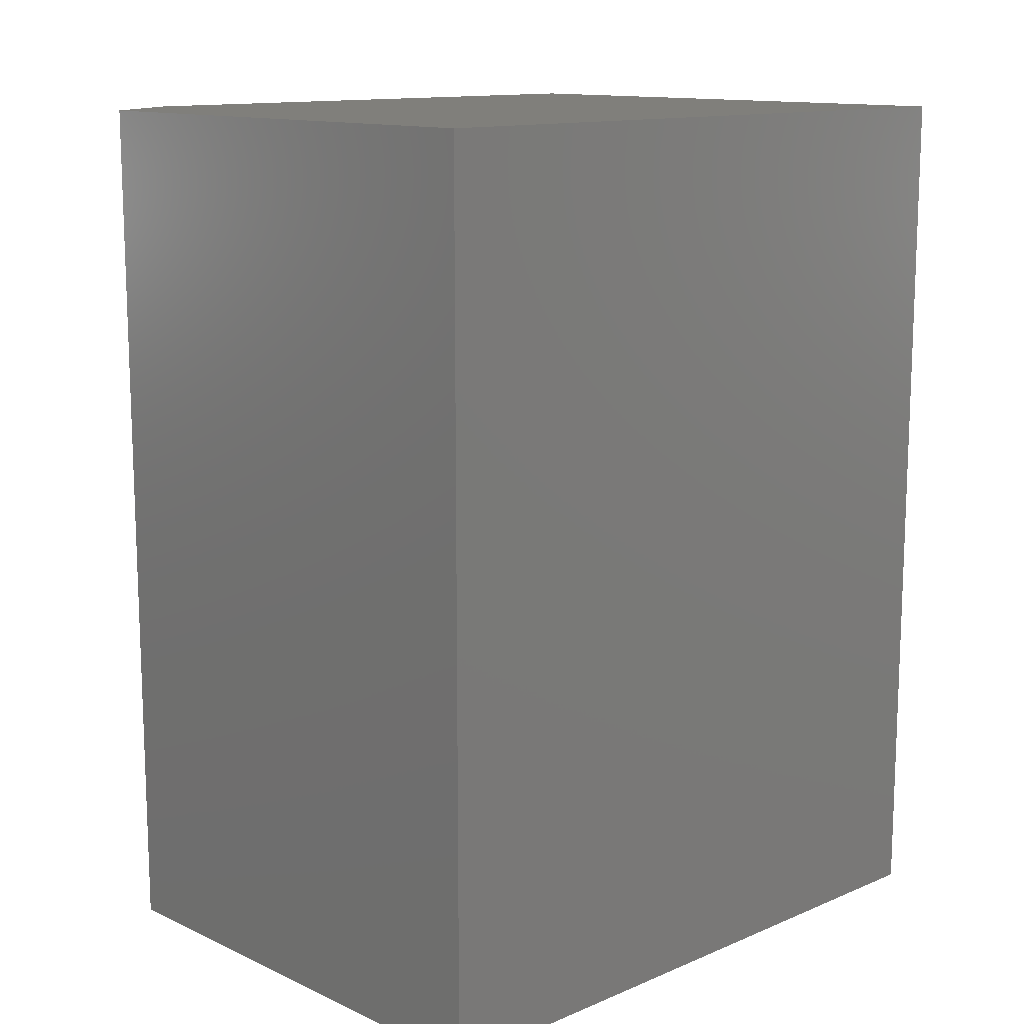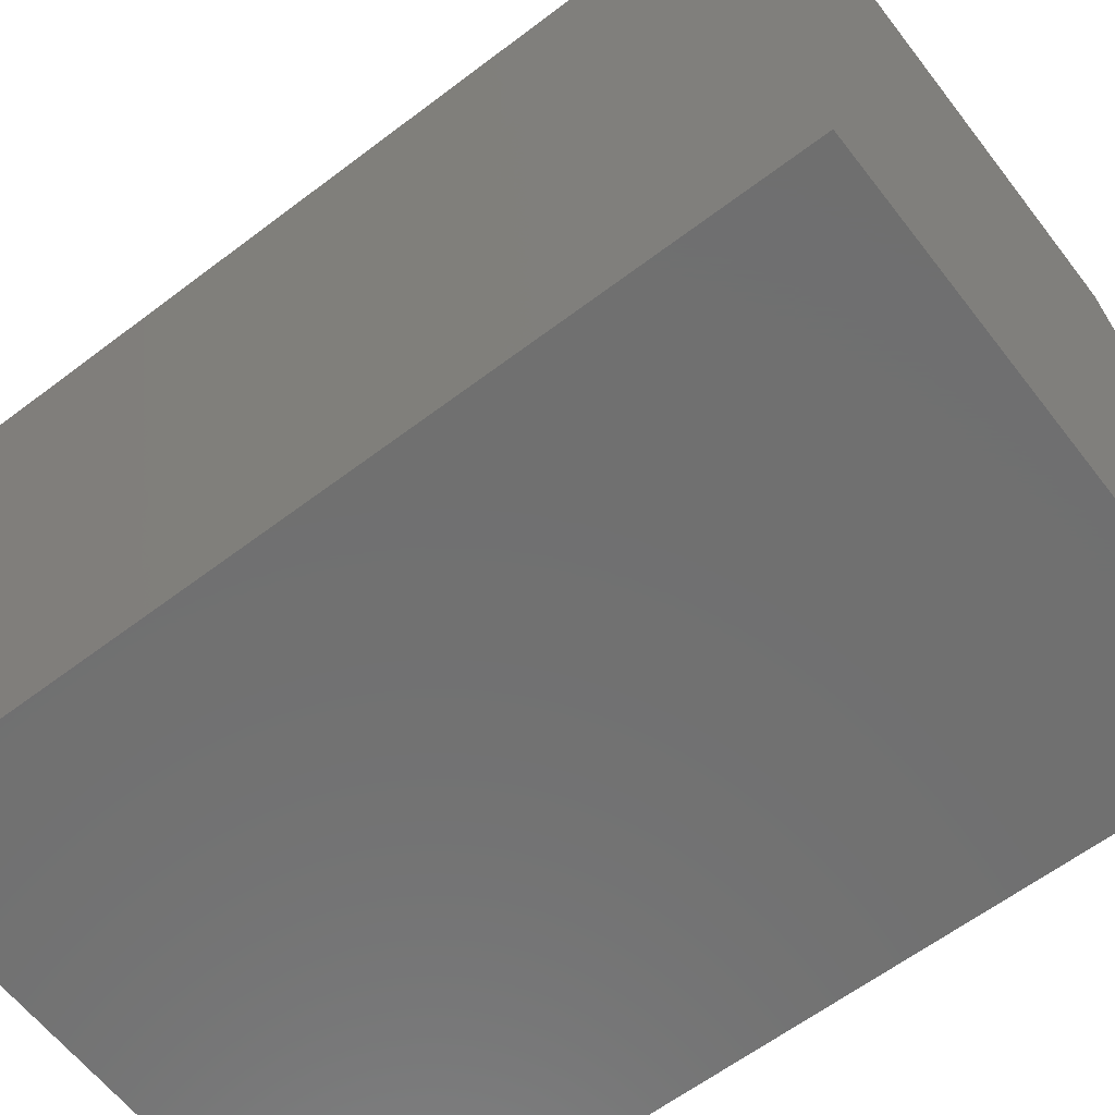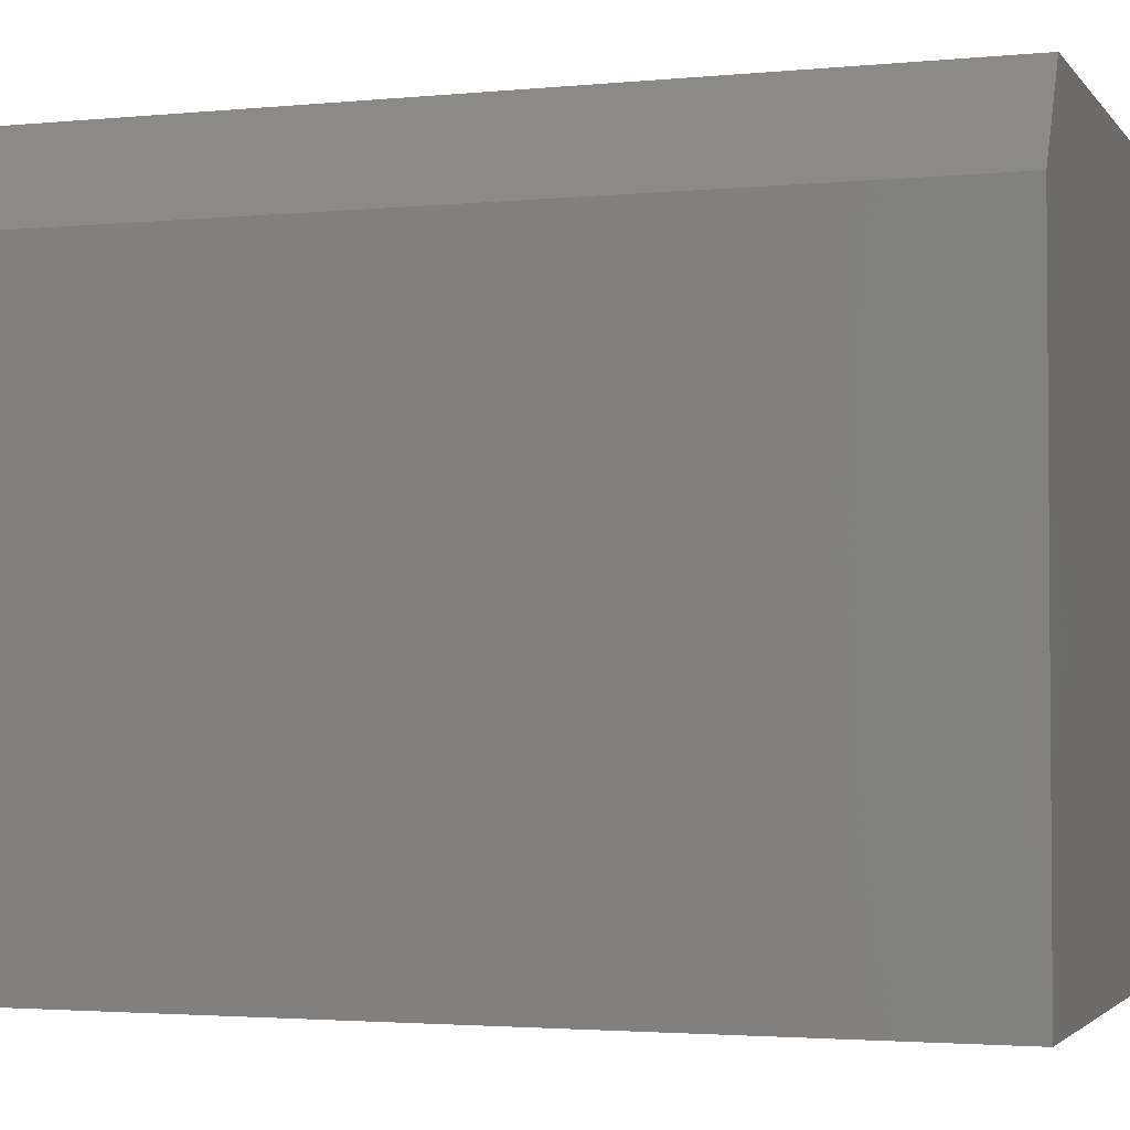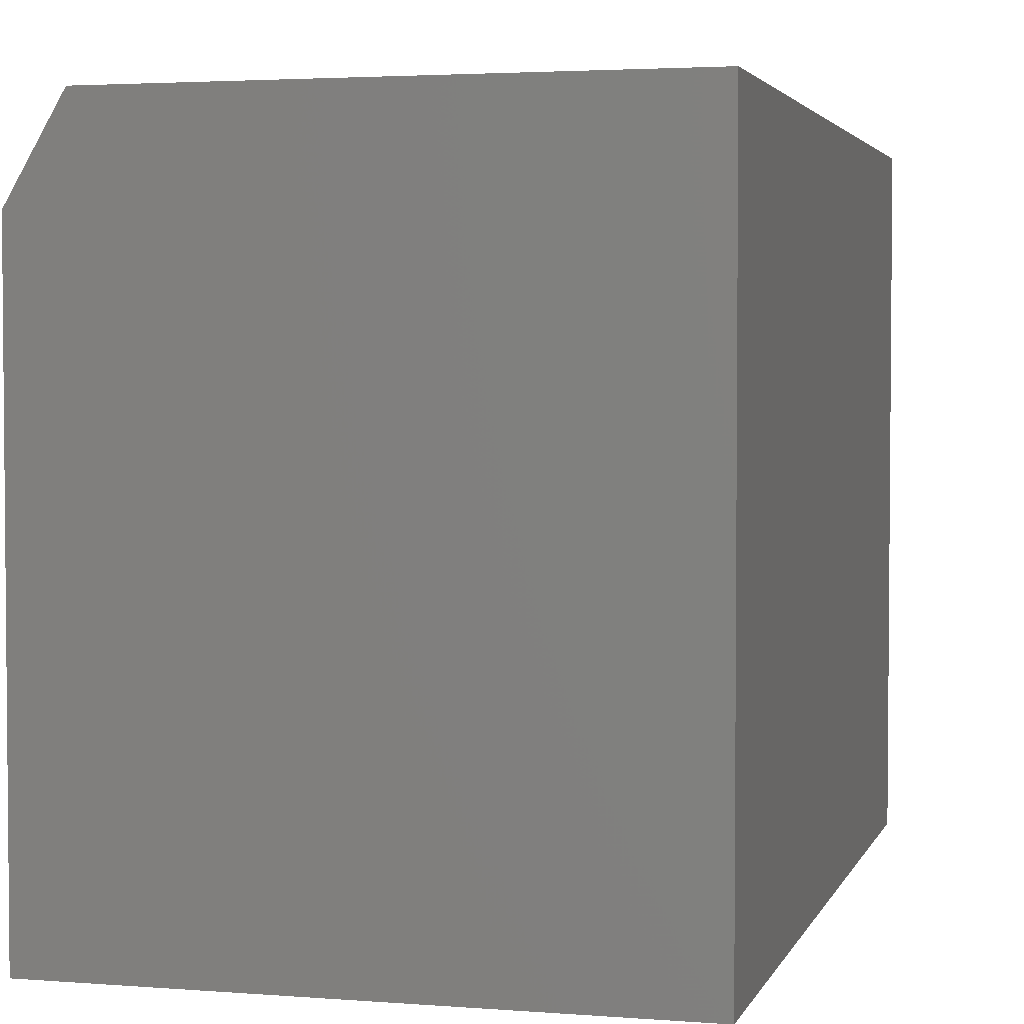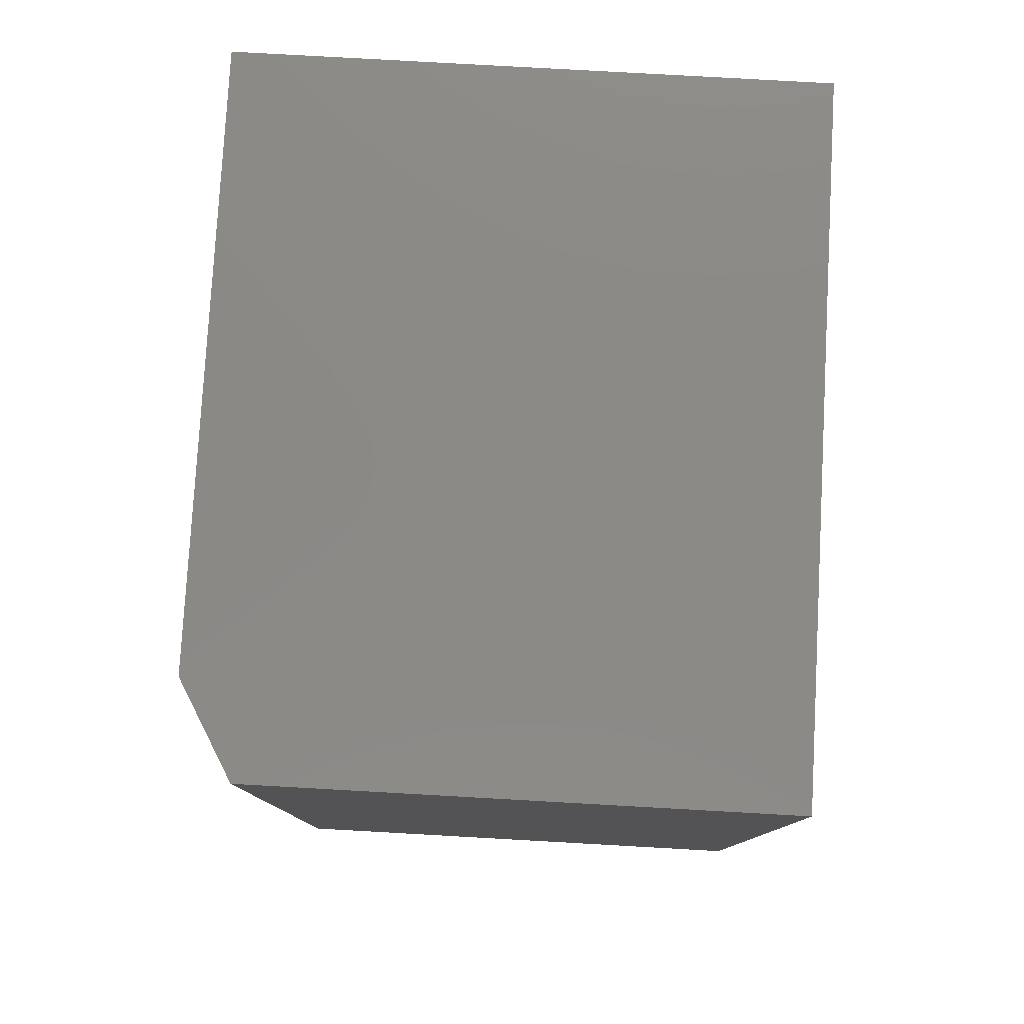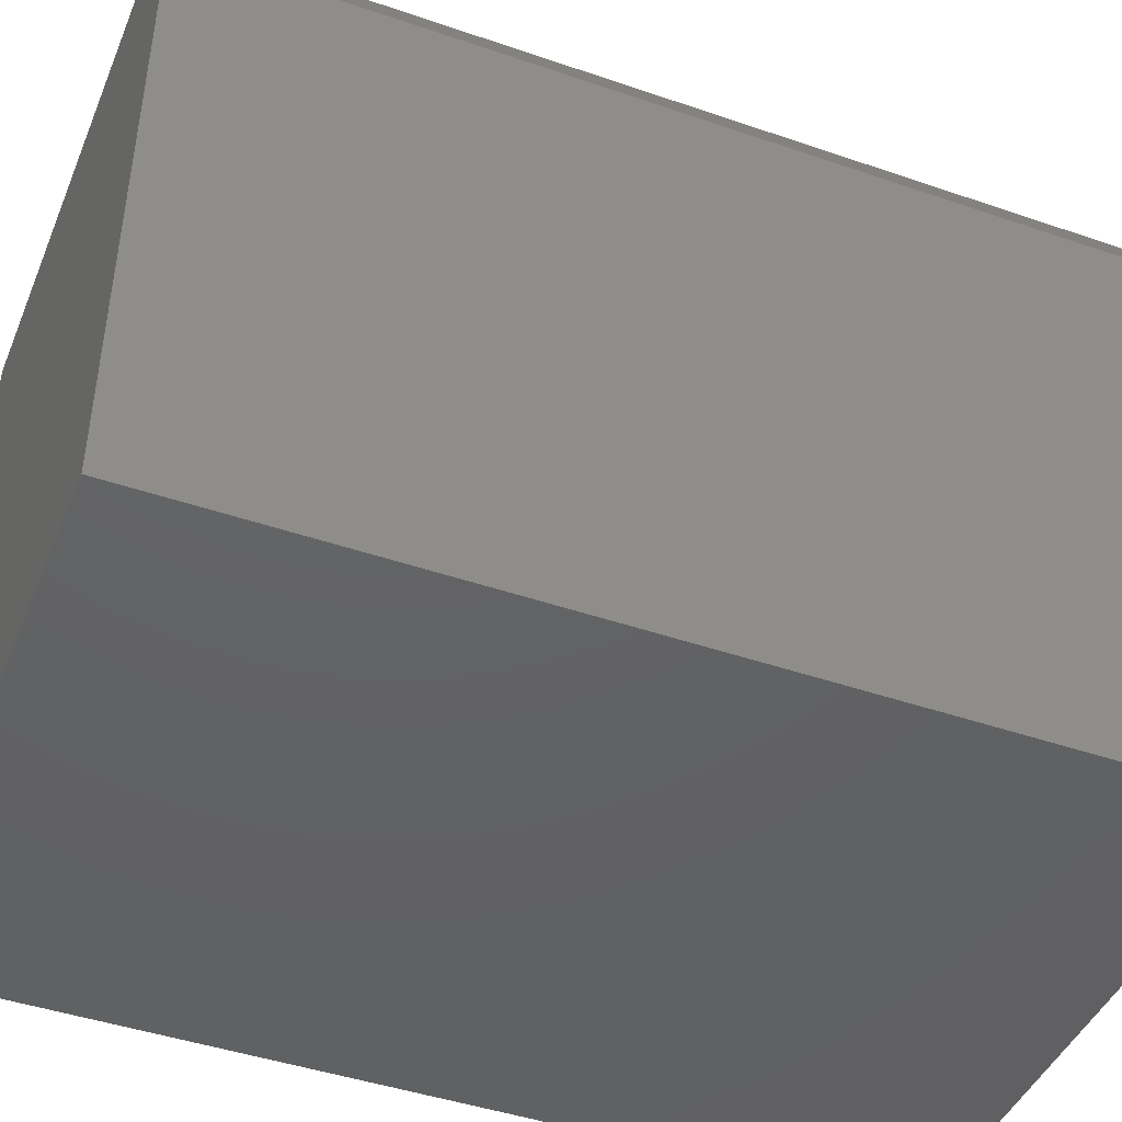
<metadata>
{"format":"stl","ext":"stl","renderer":"f3d","projection":"perspective","resolution":1024,"background":"white","views":[{"elev":12.8,"azim":-133.8,"up":"+Z"},{"elev":-61.9,"azim":-52.4,"up":"+Y"},{"elev":-2.6,"azim":108.8,"up":"+Y"},{"elev":3.1,"azim":-165.0,"up":"+Y"},{"elev":79.2,"azim":-176.8,"up":"+Z"},{"elev":-44.4,"azim":68.1,"up":"+Y"}]}
</metadata>
<code>
# stl→obj: 10 verts, 16 faces
v -0.2656 0 -0.75
v -0.2656 9.975e-17 0.1484
v 0.2566 2.899e-17 -0.75
v 0.2566 1.287e-16 0.1484
v -0.2656 -0.6953 0.1484
v 0.3113 -0.6953 0.1484
v 0.3113 -0.09375 0.1484
v 0.3113 -0.6953 -0.75
v 0.3113 -0.09375 -0.75
v -0.2656 -0.6953 -0.75
f 1 2 3
f 3 2 4
f 5 6 2
f 2 6 7
f 2 7 4
f 8 9 6
f 6 9 7
f 8 10 9
f 9 10 1
f 9 1 3
f 9 3 7
f 7 3 4
f 10 8 5
f 5 8 6
f 5 2 10
f 10 2 1

</code>
